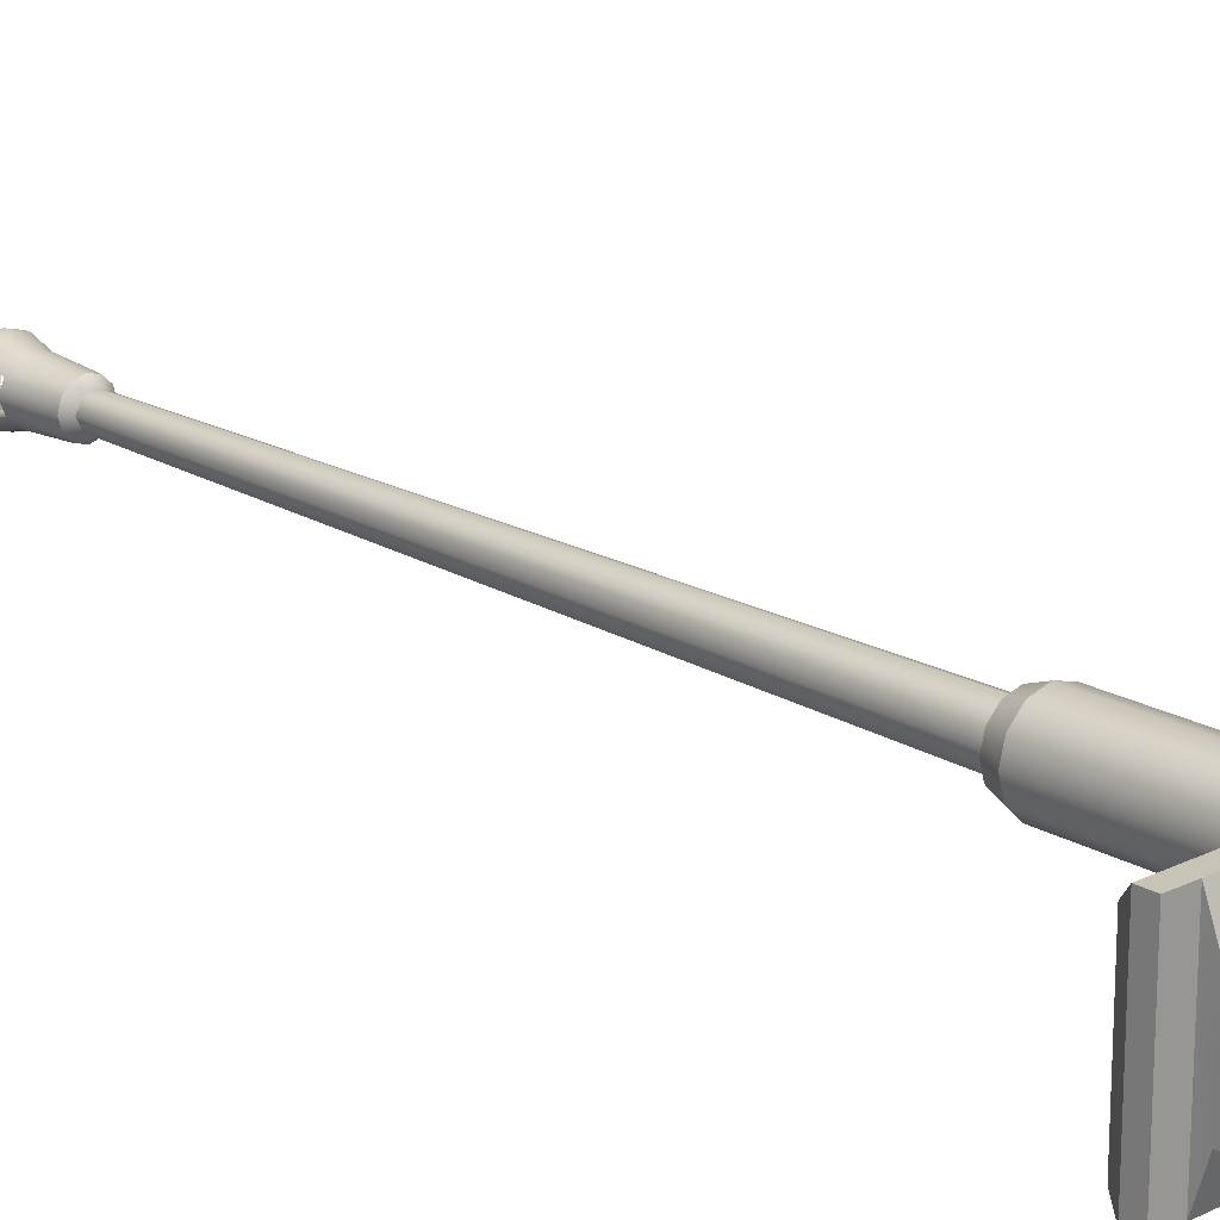
<metadata>
{"format":"obj","ext":"obj","renderer":"f3d","projection":"perspective","resolution":1024,"background":"white","views":[{"elev":19.4,"azim":-42.7,"up":"+Z"}]}
</metadata>
<code>
v 0.02121 3.095 2.19
v 0.04479 3.095 2.247
v 0.04813 5.812 2.19
v 0.0638 5.812 2.228
v 0.1018 3.095 2.271
v 0.1016 5.812 2.244
v 0.1586 3.095 2.247
v 0.1395 5.812 2.228
v 0.1822 3.095 2.19
v 0.1551 5.812 2.19
v 0.1586 3.095 2.133
v 0.1395 5.812 2.152
v 0.1017 3.095 2.109
v 0.1016 5.812 2.136
v 0.1017 3.095 2.109
v 0.04479 3.095 2.133
v 0.1016 5.812 2.136
v 0.0638 5.812 2.152
v 0.1936 6.027 2.19
v 0.1797 6.021 2.235
v 0.1808 5.831 2.19
v 0.1797 6.021 2.145
v 0.1412 5.831 2.121
v 0.1467 6.021 2.112
v 0.1702 5.831 2.15
v 0.1015 5.831 2.111
v 0.1808 5.831 2.19
v 0.1016 5.747 2.19
v 0.1702 5.831 2.15
v 0.1702 5.831 2.23
v 0.1412 5.831 2.121
v 0.1015 5.831 2.111
v 0.009455 6.027 2.19
v 0.02226 5.831 2.19
v 0.0234 6.021 2.235
v 0.0234 6.021 2.145
v 0.0619 5.831 2.121
v 0.03288 5.831 2.15
v 0.05643 6.021 2.112
v 0.1015 5.831 2.111
v 0.1015 6.021 2.1
v 0.02226 5.831 2.19
v 0.03288 5.831 2.23
v 0.03288 5.831 2.15
v 0.0619 5.831 2.121
v 0.1015 5.831 2.111
v 0.02177 6.27 2.132
v 0.01404 6.3 2.14
v 0.05102 6.3 2.103
v 0.02158 6.148 2.132
v 0.05092 6.148 2.102
v 0.00194 6.129 2.133
v 0.00194 6.129 2.133
v 0.04404 6.129 2.09
v 0.002044 6.107 2.133
v 0.002044 6.107 2.133
v 0.05643 6.021 2.112
v 0.0234 6.021 2.145
v 0.05092 6.148 2.102
v 0.1015 6.148 2.089
v 0.1015 6.3 2.089
v 0.04404 6.129 2.09
v 0.1015 6.129 2.075
v 0.1015 6.129 2.075
v 0.04404 6.107 2.09
v 0.1015 6.107 2.075
v 0.02158 6.148 2.132
v 0.1521 6.3 2.103
v 0.189 6.3 2.14
v 0.1813 6.26 2.132
v 0.1815 6.148 2.132
v 0.2011 6.129 2.133
v 0.1522 6.148 2.102
v 0.2011 6.129 2.133
v 0.2011 6.107 2.133
v 0.159 6.129 2.09
v 0.1467 6.021 2.112
v 0.1797 6.021 2.145
v 0.1522 6.148 2.102
v 0.1015 6.148 2.089
v 0.159 6.107 2.09
v 0.1815 6.148 2.132
v 0.08218 6.324 2.224
v 0.05102 6.3 2.278
v 0.1015 6.324 2.229
v 0.1015 6.148 2.291
v 0.1015 6.3 2.291
v 0.05092 6.148 2.278
v 0.1015 6.129 2.305
v 0.1015 6.148 2.291
v 0.04404 6.129 2.29
v 0.1015 6.129 2.305
v 0.04404 6.129 2.29
v 0.1015 6.107 2.305
v 0.04404 6.107 2.29
v 0.1015 6.021 2.28
v 0.0619 5.831 2.259
v 0.1015 5.831 2.269
v 0.05643 6.021 2.268
v 0.06801 6.324 2.209
v 0.05092 6.148 2.278
v 0.02359 6.148 2.25
v 0.00194 6.129 2.248
v 0.00194 6.107 2.248
v 0.05643 6.021 2.268
v 0.03288 5.831 2.23
v 0.06283 6.324 2.19
v 0.01404 6.3 2.241
v 0.0005033 6.3 2.19
v 0.0004685 6.27 2.19
v 0.01404 6.3 2.241
v 0.02378 6.27 2.25
v 0.0003013 6.148 2.19
v 0.00194 6.129 2.248
v -0.0126 6.107 2.19
v -0.01347 6.129 2.19
v 0.0005033 6.3 2.19
v 0.01404 6.3 2.14
v 0.02158 6.148 2.132
v -0.01347 6.129 2.19
v 0.002044 6.107 2.133
v 0.06801 6.324 2.171
v 0.08218 6.324 2.157
v 0.1015 6.324 2.151
v 0.05102 6.3 2.103
v 0.02359 6.148 2.25
v 0.05102 6.3 2.278
v 0.01404 6.3 2.14
v 0.02177 6.27 2.132
v 0.1015 5.836 2.19
v 0.0234 6.021 2.235
v 0.1797 6.021 2.235
v 0.06801 6.324 2.209
v 0.08218 6.324 2.224
v 0.02378 6.27 2.25
v 0.02378 6.27 2.25
v 0.06283 6.324 2.19
v 0.02177 6.27 2.132
v 0.0004685 6.27 2.19
v 0.0234 6.021 2.145
v 0.009455 6.027 2.19
v 0.02177 6.27 2.132
v 0.1815 6.148 2.132
v 0.1813 6.26 2.132
v 0.1797 6.021 2.145
v 0.002044 6.107 2.133
v 0.0003013 6.148 2.19
v 0.06942 6.147 2.164
v 0.02158 6.148 2.132
v 0.1015 6.3 2.291
v 0.1521 6.3 2.278
v 0.1521 6.3 2.278
v 0.1522 6.148 2.278
v 0.1522 6.148 2.278
v 0.159 6.129 2.29
v 0.159 6.129 2.29
v 0.159 6.107 2.29
v 0.1412 5.831 2.259
v 0.1467 6.021 2.268
v 0.1209 6.324 2.224
v 0.1351 6.324 2.209
v 0.1795 6.148 2.25
v 0.2011 6.129 2.248
v 0.1467 6.021 2.268
v 0.2011 6.107 2.248
v 0.1702 5.831 2.23
v 0.189 6.3 2.241
v 0.1403 6.324 2.19
v 0.2026 6.3 2.19
v 0.189 6.3 2.241
v 0.2026 6.27 2.19
v 0.2011 6.129 2.248
v 0.2028 6.148 2.19
v 0.2157 6.107 2.19
v 0.2165 6.129 2.19
v 0.1351 6.324 2.171
v 0.189 6.3 2.14
v 0.2165 6.129 2.19
v 0.1815 6.148 2.132
v 0.1209 6.324 2.157
v 0.1521 6.3 2.103
v 0.1795 6.148 2.25
v 0.1793 6.27 2.25
v 0.1795 6.148 2.25
v 0.02378 6.27 2.25
v 0.1793 6.27 2.25
v 0.1813 6.26 2.132
v 0.1403 6.324 2.19
v 0.1351 6.324 2.171
v 0.1936 6.027 2.19
v 0.1813 6.26 2.132
v 0.1015 6.324 2.151
v 0.02177 6.27 2.132
v 0.1332 6.147 2.164
v 0.2028 6.148 2.19
v 0.1815 6.148 2.132
v 0.002044 6.107 2.133
v 0.1015 6.107 2.15
v 0.06911 6.107 2.164
v -0.0126 6.107 2.19
v 0.1335 6.107 2.217
v 0.2157 6.107 2.19
v 0.2011 6.107 2.248
v 0.1015 6.107 2.23
v 0.00194 6.107 2.248
v 0.06911 6.107 2.217
v 0.06911 6.147 2.217
v 0.1015 6.147 2.23
v 0.06911 6.107 2.217
v 0.1015 6.107 2.23
v 0.1335 6.147 2.217
v 0.1335 6.107 2.217
v 0.1332 6.147 2.164
v 0.1335 6.107 2.164
v 0.1015 6.107 2.15
v 0.1015 6.147 2.15
v 0.1015 6.147 2.15
v 0.06942 6.147 2.164
v 0.1015 6.107 2.15
v 0.06911 6.107 2.164
v 0.1015 6.147 2.23
v 0.1795 6.148 2.25
v 0.1335 6.147 2.217
v 0.0619 5.831 2.259
v 0.1015 5.831 2.269
v 0.1412 5.831 2.259
v 0.1015 6.147 2.15
v 0.04899 3.142 2.282
v 0.03698 3.075 2.304
v 0.102 3.142 2.297
v 0.102 3.075 2.321
v 0.03698 3.075 2.304
v 0.03698 2.416 2.304
v 0.102 3.075 2.321
v 0.102 2.416 2.321
v 0.102 2.769 2.189
v 0.03132 2.404 2.314
v 0.102 2.404 2.333
v 0.03132 2.404 2.314
v 0.03131 2.337 2.314
v 0.102 2.404 2.333
v 0.102 2.337 2.333
v 0.102 2.526 2.189
v 0.02397 2.318 2.326
v 0.102 2.318 2.348
v 0.02397 2.318 2.326
v 0.02398 2.268 2.326
v 0.102 2.318 2.348
v 0.102 2.268 2.348
v 0.01017 3.142 2.243
v -0.01063 3.075 2.255
v -0.01063 3.075 2.255
v -0.01063 2.416 2.255
v -0.02043 2.404 2.261
v -0.02043 2.404 2.261
v -0.02046 2.337 2.261
v -0.03317 2.318 2.268
v -0.03317 2.318 2.268
v -0.03314 2.268 2.268
v -0.004038 3.142 2.189
v -0.02805 3.075 2.189
v -0.02805 3.075 2.189
v -0.02805 2.416 2.189
v -0.03938 2.404 2.189
v -0.03938 2.404 2.189
v -0.0394 2.337 2.189
v -0.05408 2.318 2.189
v -0.05408 2.318 2.189
v -0.05405 2.268 2.189
v -0.01063 3.075 2.123
v 0.01017 3.142 2.136
v -0.01063 3.075 2.123
v -0.01063 2.416 2.123
v -0.02043 2.404 2.118
v -0.02043 2.404 2.118
v -0.02046 2.337 2.118
v -0.03317 2.318 2.11
v -0.03317 2.318 2.11
v -0.03314 2.268 2.11
v 0.03698 3.075 2.075
v 0.04899 3.142 2.096
v 0.03698 3.075 2.075
v 0.03698 2.416 2.075
v 0.03132 2.404 2.065
v 0.03132 2.404 2.065
v 0.03131 2.337 2.065
v 0.02397 2.318 2.052
v 0.02397 2.318 2.052
v 0.02398 2.268 2.052
v 0.102 3.075 2.057
v 0.102 3.142 2.082
v 0.102 3.075 2.057
v 0.102 2.416 2.057
v 0.102 2.404 2.046
v 0.102 2.404 2.046
v 0.102 2.337 2.046
v 0.102 2.318 2.031
v 0.102 2.318 2.031
v 0.102 2.268 2.031
v 0.155 3.142 2.096
v 0.167 3.075 2.075
v 0.102 3.142 2.082
v 0.102 3.075 2.057
v 0.167 3.075 2.075
v 0.167 2.416 2.075
v 0.102 3.075 2.057
v 0.102 2.416 2.057
v 0.1727 2.404 2.065
v 0.102 2.404 2.046
v 0.1727 2.404 2.065
v 0.1727 2.337 2.065
v 0.102 2.404 2.046
v 0.102 2.337 2.046
v 0.1801 2.318 2.052
v 0.102 2.318 2.031
v 0.1801 2.318 2.052
v 0.18 2.268 2.052
v 0.102 2.318 2.031
v 0.102 2.268 2.031
v 0.1939 3.142 2.136
v 0.2147 3.075 2.123
v 0.2147 3.075 2.123
v 0.2147 2.416 2.123
v 0.2245 2.404 2.118
v 0.2245 2.404 2.118
v 0.2245 2.337 2.118
v 0.2372 2.318 2.11
v 0.2372 2.318 2.11
v 0.2372 2.268 2.11
v 0.2081 3.142 2.189
v 0.2321 3.075 2.189
v 0.2321 3.075 2.189
v 0.2321 2.416 2.189
v 0.2434 2.404 2.189
v 0.2434 2.404 2.189
v 0.2434 2.337 2.189
v 0.2581 2.318 2.189
v 0.2581 2.318 2.189
v 0.2581 2.268 2.189
v 0.2147 3.075 2.255
v 0.1939 3.142 2.243
v 0.2147 3.075 2.255
v 0.2147 2.416 2.255
v 0.2245 2.404 2.261
v 0.2245 2.404 2.261
v 0.2245 2.337 2.261
v 0.2372 2.318 2.268
v 0.2372 2.318 2.268
v 0.2372 2.268 2.268
v 0.167 3.075 2.304
v 0.155 3.142 2.282
v 0.167 3.075 2.304
v 0.167 2.416 2.304
v 0.1727 2.404 2.314
v 0.1727 2.404 2.314
v 0.1727 2.337 2.314
v 0.1801 2.318 2.326
v 0.1801 2.318 2.326
v 0.18 2.268 2.326
v 0.102 3.142 2.297
v 0.102 3.142 2.082
v 0.04899 3.142 2.282
v 0.04899 3.142 2.096
v 0.155 3.142 2.282
v 0.155 3.142 2.096
v 0.01017 3.142 2.136
v 0.01017 3.142 2.243
v 0.1939 3.142 2.243
v 0.1939 3.142 2.136
v 0.4483 2.273 2.192
v -0.2383 2.273 2.192
v 0.3673 2.273 2.421
v 0.3673 2.273 1.96
v 0.3673 2.273 2.421
v 0.4439 2.16 2.449
v 0.4483 2.273 2.192
v 0.6945 2.187 2.423
v 0.816 2.187 2.423
v 0.6945 2.187 1.958
v -0.1573 2.273 2.421
v -0.2339 2.16 2.449
v 0.3673 2.273 2.421
v 0.4439 2.16 2.449
v 0.8279 2.144 2.471
v 0.6589 2.16 2.449
v 0.6589 2.144 2.471
v 0.4439 2.16 2.449
v 0.6945 2.187 2.423
v 0.3673 2.273 1.96
v 0.5203 2.16 2.192
v 0.4439 2.16 1.932
v 0.6589 2.16 2.449
v 0.6945 2.187 2.423
v 0.6589 2.16 1.932
v 0.6945 2.187 1.958
v 0.816 2.187 1.958
v 0.816 2.187 2.423
v 0.8383 2.144 1.91
v 0.8383 2.144 2.471
v 0.4439 2.16 1.932
v -0.2339 2.16 1.932
v 0.3673 2.273 1.96
v 0.816 2.187 1.958
v 0.6589 2.16 1.932
v 0.6945 2.187 1.958
v 0.8383 2.144 2.471
v 0.8383 2.087 2.471
v 0.8383 2.144 1.91
v 0.8383 2.087 1.91
v -0.1573 2.273 2.421
v -0.3132 2.16 2.192
v -0.2339 2.16 2.449
v -0.5733 2.16 2.449
v -0.5733 2.144 2.471
v -0.2339 2.16 2.449
v -0.7526 2.144 1.91
v -0.7526 2.144 2.471
v -0.7303 2.187 1.958
v -0.7303 2.187 2.423
v -0.7526 2.087 1.91
v -0.7526 2.087 2.471
v -0.7526 2.144 1.91
v -0.7526 2.144 2.471
v -0.7526 2.087 1.91
v -0.5733 2.144 1.91
v -0.6617 2.087 1.91
v -0.6617 2.087 1.91
v -0.7526 2.087 2.471
v -0.7526 2.087 1.91
v 0.7502 2.087 2.471
v 0.7502 2.087 1.91
v 0.8383 2.087 2.471
v 0.7537 2.046 2.357
v 0.7538 2.046 2.045
v 0.7502 2.087 2.471
v 0.7502 2.087 1.91
v -0.6582 2.046 2.357
v -0.6617 2.087 2.471
v -0.6581 2.046 2.045
v -0.6617 2.087 1.91
v 0.7537 2.046 2.357
v 0.7502 2.087 2.471
v -0.6582 2.046 2.357
v -0.6617 2.087 2.471
v -0.6617 2.087 1.91
v 0.7502 2.087 1.91
v -0.6581 2.046 2.045
v 0.7538 2.046 2.045
v 0.7538 2.046 2.045
v 0.7538 1.94 2.046
v -0.6581 2.046 2.045
v -0.6581 1.94 2.046
v -0.6582 1.94 2.358
v -0.6581 1.94 2.046
v -0.6582 2.046 2.357
v -0.6582 1.94 2.358
v 0.7537 2.046 2.357
v 0.7537 1.94 2.358
v 0.7537 1.94 2.358
v 0.7538 1.94 2.046
v 0.6589 2.144 2.471
v 0.7502 2.087 2.471
v 0.8279 2.144 2.471
v 0.7502 2.087 1.91
v 0.6589 2.144 1.91
v 0.8383 2.144 1.91
v -0.1573 2.273 1.96
v -0.2339 2.16 1.932
v -0.5733 2.16 1.932
v -0.6088 2.187 1.958
v -0.5733 2.16 2.449
v -0.6088 2.187 2.423
v -0.5733 2.144 2.471
v -0.7526 2.144 2.471
v -0.6617 2.087 2.471
v -0.5733 2.16 1.932
v -0.7526 2.144 1.91
v -0.6088 2.187 1.958
v -0.5733 2.144 1.91
v -0.2339 2.16 1.932
v 0.6589 2.144 1.91
v 0.4439 2.16 1.932
v -0.004038 3.142 2.189
v 0.2081 3.142 2.189
v 0.4439 2.16 1.932
v 0.5203 2.16 2.192
v 0.6589 2.16 1.932
v -0.6088 2.187 1.958
v -0.7303 2.187 1.958
v -0.6088 2.187 2.423
v -0.7303 2.187 2.423
v -0.6088 2.187 2.423
v -0.7303 2.187 2.423
v 0.6589 2.16 2.449
v 0.4439 2.16 2.449
v -0.2339 2.16 1.932
v -0.5733 2.16 1.932
v -0.3132 2.16 2.192
v -0.2339 2.16 2.449
v -0.5733 2.16 2.449
v 0.2026 6.27 2.19
v 0.1793 6.27 2.25
v 0.1209 6.324 2.157
v 0.08218 6.324 2.157
v 0.06801 6.324 2.171
v 0.02359 6.148 2.25
v 0.06911 6.147 2.217
v 0.1015 6.324 2.229
v 0.1209 6.324 2.224
v 0.1793 6.27 2.25
v 0.1351 6.324 2.209
v 0.2011 6.107 2.133
v 0.1335 6.107 2.164
v 0.00194 6.107 2.248
v -0.1573 2.273 1.96
v -0.1573 2.273 2.421
v -0.1573 2.273 1.96
v 0.816 2.187 1.958
v 0.8383 2.144 2.471
v 0.816 2.187 2.423
v 0.8383 2.144 1.91
v -0.2383 2.273 2.192
v -0.7526 2.144 1.91
v -0.6617 2.087 2.471
v 0.8383 2.087 1.91
v 0.8383 2.087 2.471
v 0.8383 2.144 2.471
v 0.8383 2.087 1.91
v -0.7526 2.087 2.471
v -0.7303 2.187 1.958
v -0.7526 2.144 2.471
v 0.1015 6.021 2.1
v 0.1015 6.021 2.1
v 0.159 6.129 2.09
v 0.1015 6.021 2.28
v 0.0234 6.021 2.235
v 0.00194 6.129 2.133
v 0.00194 6.129 2.133
v 0.1015 6.3 2.089
v 0.02158 6.148 2.132
v 0.2011 6.107 2.133
v 0.1797 6.021 2.235
v 0.2026 6.3 2.19
v 0.02359 6.148 2.25
v 0.2011 6.107 2.248
v 0.1016 5.747 2.19
v 0.1016 5.747 2.19
v 0.1016 5.747 2.19
v 0.1016 5.747 2.19
v 0.1016 5.747 2.19
v 0.1016 5.747 2.19
v 0.1016 5.747 2.19
v 0.1016 5.747 2.19
v 0.1015 6.148 2.089
v 0.1015 6.3 2.089
v 0.1015 6.129 2.075
v 0.1015 6.129 2.075
v 0.1015 6.107 2.075
v 0.1015 6.148 2.089
v 0.1015 5.836 2.19
v 0.009455 6.027 2.19
v 0.1936 6.027 2.19
v 0.1015 6.147 2.23
v 0.1015 6.107 2.23
v 0.102 2.769 2.189
v 0.102 2.769 2.189
v 0.102 2.769 2.189
v 0.102 2.769 2.189
v 0.102 2.769 2.189
v 0.102 2.769 2.189
v 0.102 2.769 2.189
v 0.102 2.769 2.189
v 0.102 2.526 2.189
v 0.102 2.526 2.189
v 0.102 2.526 2.189
v 0.102 2.526 2.189
v 0.102 2.526 2.189
v 0.102 2.526 2.189
v 0.102 2.526 2.189
v 0.1015 6.021 2.1
g group_7_140627855696704
f 1 2 3
f 3 2 4
f 2 5 4
f 4 5 6
f 5 7 6
f 6 7 8
f 7 9 8
f 8 9 10
f 9 11 10
f 10 11 12
f 11 13 12
f 12 13 14
f 15 16 17
f 17 16 18
f 16 1 18
f 18 1 3
f 19 20 21
f 19 21 22
f 23 24 25
f 23 26 24
f 27 28 29
f 27 30 28
f 31 29 28
f 32 31 28
f 33 34 35
f 33 36 34
f 37 38 39
f 40 37 41
f 42 546 43
f 547 42 44
f 548 44 45
f 549 45 46
f 47 48 49
f 50 51 52
f 53 54 55
f 56 57 58
f 59 49 60
f 60 49 61
f 62 51 63
f 54 64 65
f 65 66 57
f 67 47 59
f 59 47 49
f 68 69 70
f 71 72 73
f 74 75 76
f 77 75 78
f 555 68 554
f 554 68 79
f 80 73 556
f 76 81 557
f 81 77 558
f 82 79 70
f 70 79 68
f 83 84 85
f 86 87 88
f 89 90 91
f 92 93 94
f 94 95 96
f 97 98 99
f 83 100 84
f 101 102 91
f 93 103 95
f 95 104 105
f 106 97 35
f 100 107 108
f 109 110 111
f 111 110 112
f 102 113 114
f 115 104 116
f 117 107 118
f 113 119 120
f 115 116 121
f 122 123 118
f 123 124 125
f 126 88 112
f 112 88 127
f 110 128 129
f 127 111 112
f 130 131 132
f 133 134 135
f 133 136 137
f 138 137 139
f 140 141 130
f 560 561 131
f 142 143 144
f 140 145 146
f 147 148 149
f 150 151 85
f 152 87 153
f 154 90 155
f 92 94 156
f 94 96 157
f 158 159 98
f 160 151 161
f 154 155 162
f 156 157 163
f 164 165 157
f 166 20 158
f 161 167 168
f 169 170 171
f 162 172 173
f 174 175 165
f 176 168 177
f 173 178 179
f 174 75 175
f 176 177 180
f 180 181 124
f 182 183 153
f 153 183 152
f 69 171 70
f 183 170 152
f 184 185 186
f 187 188 189
f 145 560 190
f 562 130 132
f 191 192 193
f 194 195 196
f 197 198 199
f 197 199 200
f 201 202 203
f 204 205 206
f 207 208 209
f 209 208 210
f 563 211 564
f 564 211 212
f 213 212 211
f 214 213 215
f 215 213 216
f 217 218 219
f 219 218 220
f 218 209 220
f 221 222 223
f 224 550 225
f 43 551 224
f 552 226 225
f 553 30 226
f 149 227 196
f 228 229 230
f 230 229 231
f 232 233 234
f 234 233 235
f 236 237 238
f 239 240 241
f 241 240 242
f 243 244 245
f 246 247 248
f 248 247 249
f 250 251 228
f 228 251 229
f 252 253 232
f 232 253 233
f 236 254 237
f 255 256 239
f 239 256 240
f 243 257 244
f 258 259 246
f 246 259 247
f 260 261 250
f 250 261 251
f 252 262 253
f 253 262 263
f 236 264 254
f 265 266 255
f 255 266 256
f 243 267 257
f 268 269 258
f 258 269 259
f 270 261 271
f 271 261 260
f 262 272 263
f 263 272 273
f 274 264 236
f 275 276 265
f 265 276 266
f 277 267 243
f 278 279 268
f 268 279 269
f 280 270 281
f 281 270 271
f 272 282 273
f 273 282 283
f 284 274 565
f 285 286 275
f 275 286 276
f 287 277 243
f 288 289 278
f 278 289 279
f 290 280 291
f 291 280 281
f 292 293 282
f 282 293 283
f 294 284 566
f 295 296 285
f 285 296 286
f 297 287 573
f 298 299 288
f 288 299 289
f 300 301 302
f 302 301 303
f 304 305 306
f 306 305 307
f 567 308 309
f 310 311 312
f 312 311 313
f 574 314 315
f 316 317 318
f 318 317 319
f 320 321 300
f 300 321 301
f 322 323 304
f 304 323 305
f 568 324 308
f 325 326 310
f 310 326 311
f 575 327 314
f 316 328 317
f 317 328 329
f 330 331 320
f 320 331 321
f 332 333 322
f 322 333 323
f 569 334 324
f 335 336 325
f 325 336 326
f 576 337 327
f 338 339 328
f 328 339 329
f 340 331 341
f 341 331 330
f 342 343 332
f 332 343 333
f 344 334 570
f 345 346 335
f 335 346 336
f 347 337 577
f 348 349 338
f 338 349 339
f 350 340 351
f 351 340 341
f 342 352 343
f 343 352 353
f 354 344 571
f 345 355 346
f 346 355 356
f 357 347 578
f 358 359 348
f 348 359 349
f 231 350 230
f 230 350 351
f 352 234 353
f 353 234 235
f 238 354 572
f 241 242 355
f 355 242 356
f 245 357 579
f 248 249 358
f 358 249 359
f 360 361 362
f 362 361 363
f 360 364 361
f 361 364 365
f 363 366 362
f 362 366 367
f 364 368 365
f 365 368 369
f 370 371 372
f 370 373 371
f 374 375 376
f 377 378 379
f 380 381 382
f 382 381 383
f 384 385 386
f 386 385 387
f 385 384 388
f 389 390 391
f 392 393 394
f 394 393 395
f 396 397 398
f 398 397 399
f 400 401 402
f 403 404 405
f 406 407 408
f 408 407 409
f 410 411 412
f 413 414 415
f 416 417 418
f 418 417 419
f 420 421 422
f 422 421 423
f 424 425 426
f 427 428 429
f 430 431 432
f 433 434 435
f 435 434 436
f 437 438 439
f 439 438 440
f 441 442 443
f 443 442 444
f 445 446 447
f 447 446 448
f 449 450 451
f 451 450 452
f 453 437 454
f 454 437 439
f 455 456 457
f 457 456 458
f 459 460 433
f 433 460 434
f 461 462 463
f 464 426 465
f 465 426 425
f 465 466 464
f 411 467 468
f 469 470 471
f 471 470 472
f 473 474 475
f 476 477 478
f 479 480 481
f 481 480 482
f 462 461 475
f 475 461 473
f 387 415 386
f 386 415 414
f 366 483 367
f 368 484 369
f 485 486 487
f 480 479 476
f 488 489 490
f 489 491 490
f 492 493 413
f 482 404 481
f 486 494 487
f 495 494 486
f 496 497 498
f 499 498 500
f 476 479 477
f 110 109 128
f 501 502 188
f 227 194 196
f 149 148 227
f 191 503 192
f 192 504 193
f 191 189 503
f 504 505 193
f 221 506 222
f 221 507 506
f 508 509 510
f 508 510 135
f 134 508 135
f 509 511 510
f 512 513 198
f 131 514 132
f 140 130 145
f 204 203 205
f 204 201 203
f 197 512 198
f 194 223 195
f 223 222 195
f 147 507 148
f 147 506 507
f 206 205 200
f 199 206 200
f 513 512 202
f 201 513 202
f 401 515 402
f 371 516 372
f 373 517 371
f 375 390 376
f 378 518 379
f 384 519 520
f 384 520 388
f 389 376 390
f 403 521 481
f 403 481 404
f 410 522 411
f 424 523 425
f 427 524 428
f 431 525 432
f 526 527 463
f 462 526 463
f 466 528 464
f 411 522 467
f 474 529 475
f 477 530 478
f 493 531 414
f 493 414 413
f 497 500 498
f 20 166 21
f 21 25 22
f 24 22 25
f 26 532 24
f 34 106 35
f 36 38 34
f 38 36 39
f 37 39 41
f 51 62 52
f 54 65 55
f 56 65 57
f 51 559 63
f 64 66 65
f 66 533 57
f 72 534 73
f 75 81 76
f 77 81 75
f 73 534 556
f 81 558 557
f 77 580 558
f 84 150 85
f 87 127 88
f 90 101 91
f 93 95 94
f 95 105 96
f 98 535 99
f 100 108 84
f 102 114 91
f 103 104 95
f 104 536 105
f 97 99 35
f 107 117 108
f 113 120 114
f 104 103 116
f 107 122 118
f 119 537 120
f 116 538 121
f 123 125 118
f 124 539 125
f 136 139 137
f 138 505 137
f 142 540 143
f 145 541 146
f 151 160 85
f 87 86 153
f 90 89 155
f 94 157 156
f 96 164 157
f 159 535 98
f 151 167 161
f 155 172 162
f 157 165 163
f 164 542 165
f 20 159 158
f 167 543 168
f 170 183 171
f 172 178 173
f 175 163 165
f 168 543 177
f 178 72 179
f 75 74 175
f 177 181 180
f 181 539 124
f 69 169 171
f 184 544 185
f 187 501 188
f 213 214 212
f 218 207 209
f 502 511 188
f 514 545 132

</code>
